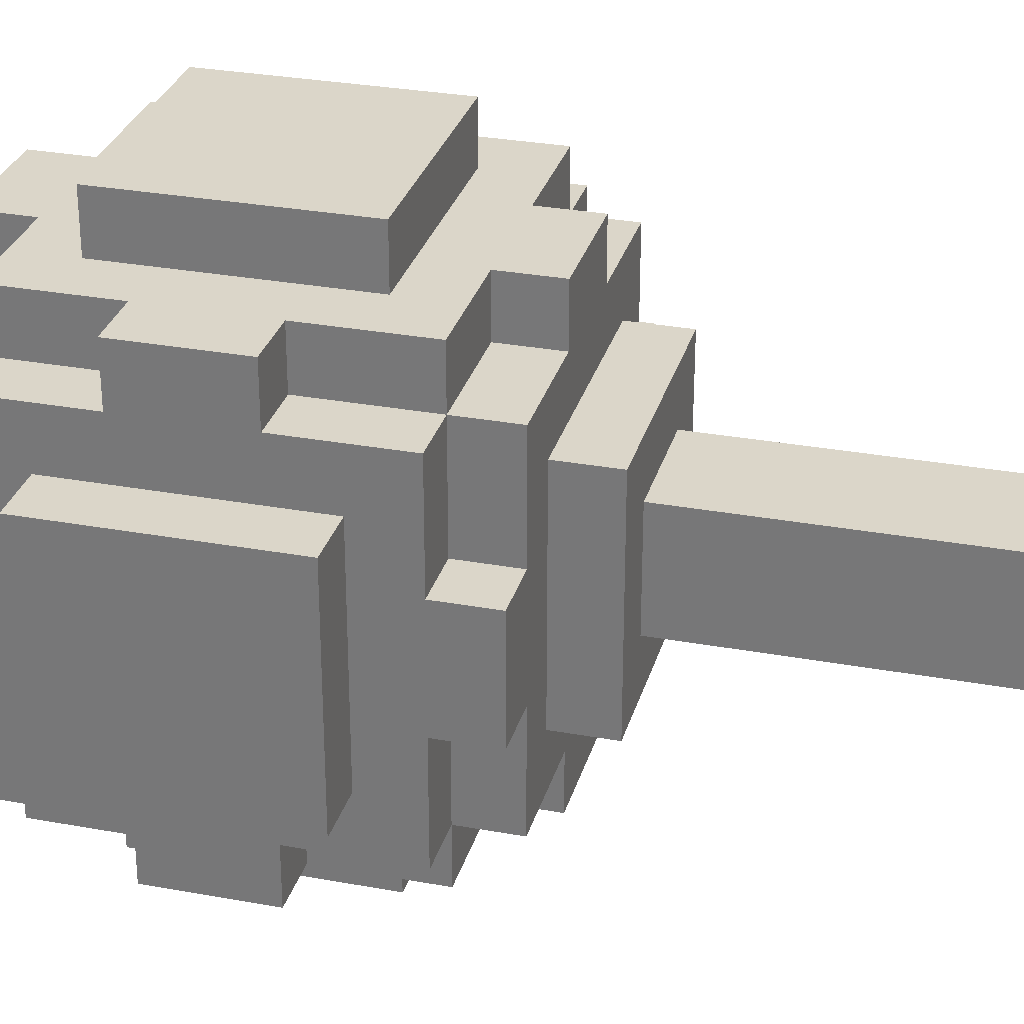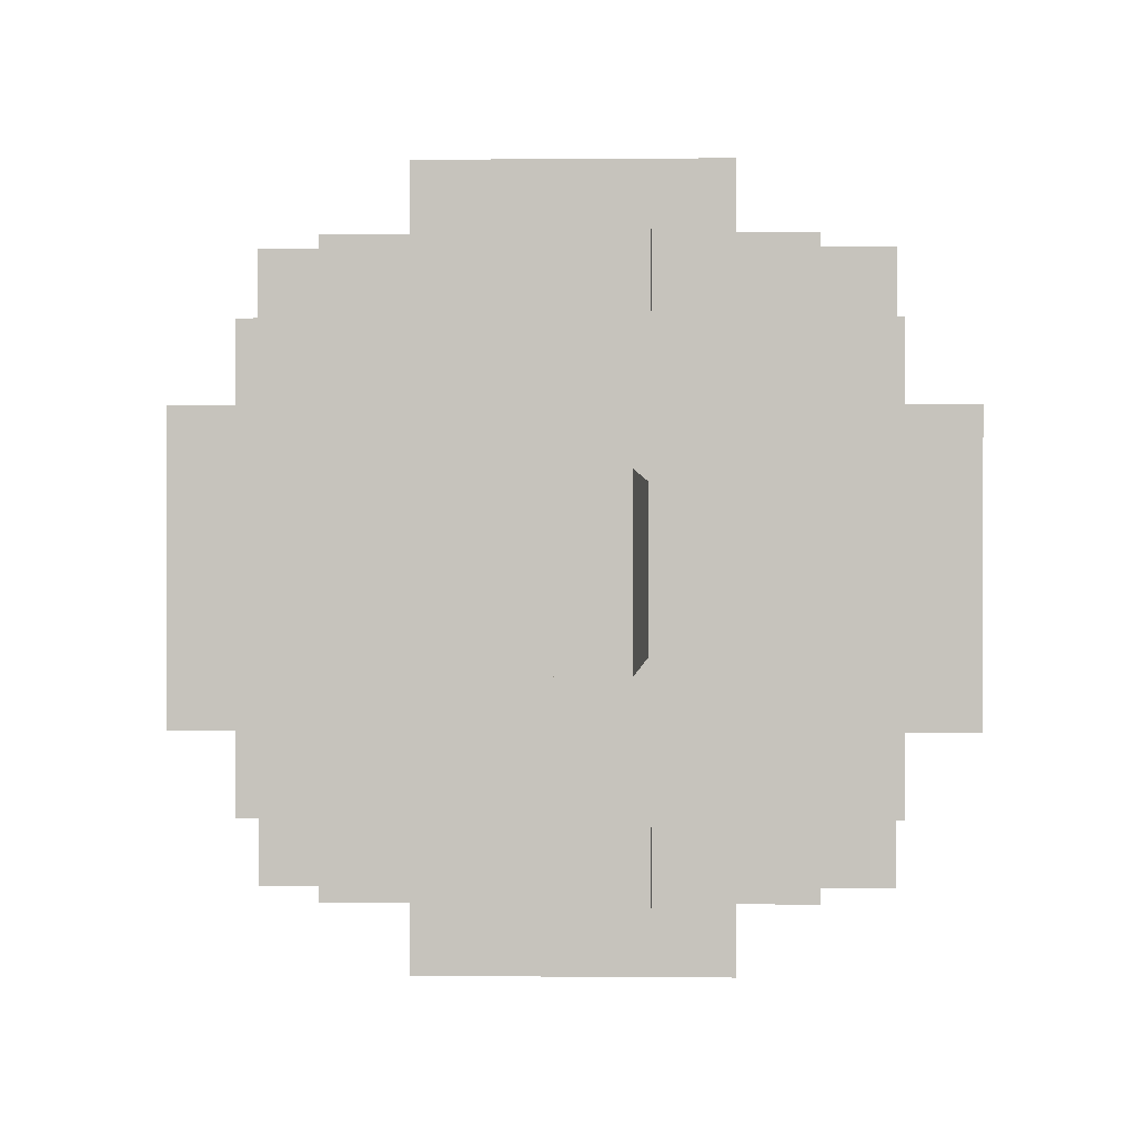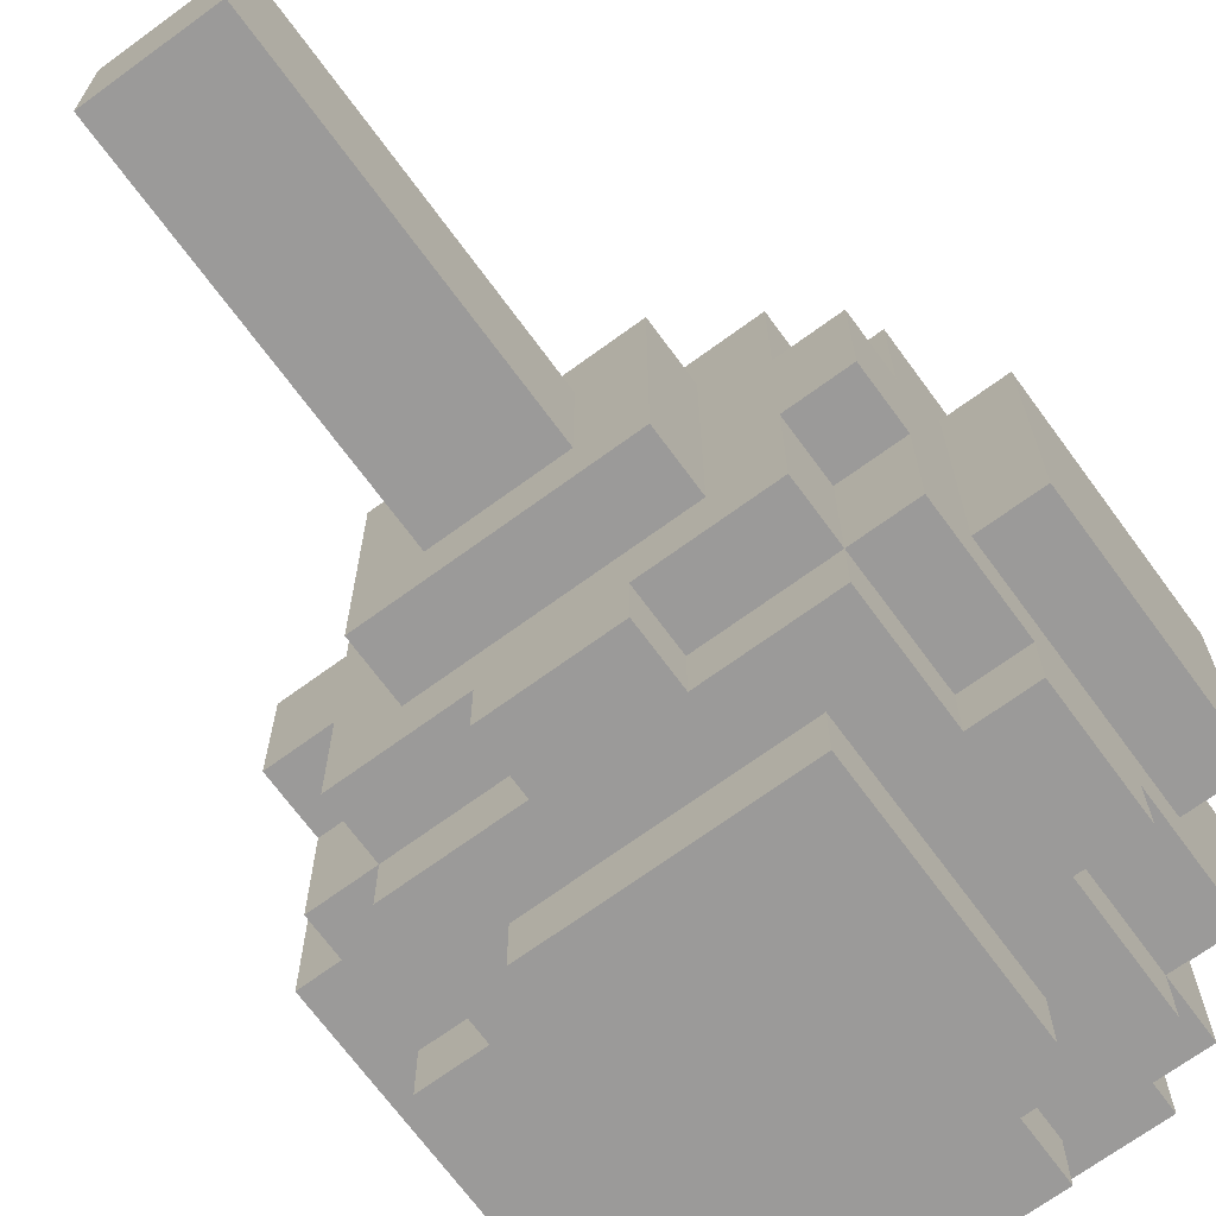
<metadata>
{"format":"obj","ext":"obj","renderer":"f3d","projection":"perspective","resolution":1024,"background":"white","views":[{"elev":29.8,"azim":-74.9,"up":"+Z"},{"elev":0.3,"azim":2.7,"up":"+Z"},{"elev":-69.5,"azim":36.2,"up":"+Z"}]}
</metadata>
<code>
o
v 0.1 1.3 -0.4
v 0.1 1.3 -0.8
v 0.1 1.7 -0.4
v 0.1 1.7 -0.8
v 0.2 1.1 -0.5
v 0.2 1.1 -0.7
v 0.2 1.2 -0.3
v 0.2 1.2 -0.5
v 0.2 1.2 -0.7
v 0.2 1.2 -0.9
v 0.2 1.3 -0.4
v 0.2 1.3 -0.8
v 0.2 1.4 -0.2
v 0.2 1.4 -0.3
v 0.2 1.4 -0.9
v 0.2 1.4 -1
v 0.2 1.6 -0.2
v 0.2 1.6 -0.3
v 0.2 1.6 -0.9
v 0.2 1.6 -1
v 0.2 1.7 -0.4
v 0.2 1.7 -0.8
v 0.2 1.8 -0.3
v 0.2 1.8 -0.5
v 0.2 1.8 -0.7
v 0.2 1.8 -0.9
v 0.2 1.9 -0.5
v 0.2 1.9 -0.7
v 0.3 1.1 -0.3
v 0.3 1.1 -0.5
v 0.3 1.1 -0.7
v 0.3 1.1 -0.9
v 0.3 1.2 -0.2
v 0.3 1.2 -0.3
v 0.3 1.2 -0.5
v 0.3 1.2 -0.7
v 0.3 1.2 -0.9
v 0.3 1.2 -1
v 0.3 1.4 -0.2
v 0.3 1.4 -0.3
v 0.3 1.4 -0.9
v 0.3 1.4 -1
v 0.3 1.6 -0.2
v 0.3 1.6 -0.3
v 0.3 1.6 -0.9
v 0.3 1.6 -1
v 0.3 1.8 -0.2
v 0.3 1.8 -0.3
v 0.3 1.8 -0.5
v 0.3 1.8 -0.7
v 0.3 1.8 -0.9
v 0.3 1.8 -1
v 0.3 1.9 -0.3
v 0.3 1.9 -0.5
v 0.3 1.9 -0.7
v 0.3 1.9 -0.9
v 0.4 1 -0.4
v 0.4 1 -0.8
v 0.4 1.1 -0.4
v 0.4 1.1 -0.8
v 0.4 1.3 -0.1
v 0.4 1.3 -0.2
v 0.4 1.3 -1
v 0.4 1.3 -1.1
v 0.4 1.7 -0.1
v 0.4 1.7 -0.2
v 0.4 1.7 -1
v 0.4 1.7 -1.1
v 0.4 1.9 -0.4
v 0.4 1.9 -0.8
v 0.4 2 -0.4
v 0.4 2 -0.8
v 0.5 0.4 -0.5
v 0.5 0.4 -0.7
v 0.5 1 -0.5
v 0.5 1 -0.7
v 0.5 1.1 -0.2
v 0.5 1.1 -0.3
v 0.5 1.1 -0.9
v 0.5 1.1 -1
v 0.5 1.2 -0.2
v 0.5 1.2 -0.3
v 0.5 1.2 -0.9
v 0.5 1.2 -1
v 0.5 1.8 -0.2
v 0.5 1.8 -0.3
v 0.5 1.8 -0.9
v 0.5 1.8 -1
v 0.5 1.9 -0.2
v 0.5 1.9 -0.3
v 0.5 1.9 -0.9
v 0.5 1.9 -1
v 0.7 0.4 -0.5
v 0.7 0.4 -0.7
v 0.7 1 -0.5
v 0.7 1 -0.7
v 0.7 1.1 -0.2
v 0.7 1.1 -0.3
v 0.7 1.1 -0.9
v 0.7 1.1 -1
v 0.7 1.2 -0.2
v 0.7 1.2 -0.3
v 0.7 1.2 -0.9
v 0.7 1.2 -1
v 0.7 1.8 -0.2
v 0.7 1.8 -0.3
v 0.7 1.8 -0.9
v 0.7 1.8 -1
v 0.7 1.9 -0.2
v 0.7 1.9 -0.3
v 0.7 1.9 -0.9
v 0.7 1.9 -1
v 0.8 1 -0.4
v 0.8 1 -0.8
v 0.8 1.1 -0.4
v 0.8 1.1 -0.8
v 0.8 1.3 -0.1
v 0.8 1.3 -0.2
v 0.8 1.3 -1
v 0.8 1.3 -1.1
v 0.8 1.7 -0.1
v 0.8 1.7 -0.2
v 0.8 1.7 -1
v 0.8 1.7 -1.1
v 0.8 1.9 -0.4
v 0.8 1.9 -0.8
v 0.8 2 -0.4
v 0.8 2 -0.8
v 0.9 1.1 -0.3
v 0.9 1.1 -0.5
v 0.9 1.1 -0.7
v 0.9 1.1 -0.9
v 0.9 1.2 -0.2
v 0.9 1.2 -0.3
v 0.9 1.2 -0.5
v 0.9 1.2 -0.7
v 0.9 1.2 -0.9
v 0.9 1.2 -1
v 0.9 1.4 -0.2
v 0.9 1.4 -0.3
v 0.9 1.4 -0.9
v 0.9 1.4 -1
v 0.9 1.6 -0.2
v 0.9 1.6 -0.3
v 0.9 1.6 -0.9
v 0.9 1.6 -1
v 0.9 1.8 -0.2
v 0.9 1.8 -0.3
v 0.9 1.8 -0.5
v 0.9 1.8 -0.7
v 0.9 1.8 -0.9
v 0.9 1.8 -1
v 0.9 1.9 -0.3
v 0.9 1.9 -0.5
v 0.9 1.9 -0.7
v 0.9 1.9 -0.9
v 1 1.1 -0.5
v 1 1.1 -0.7
v 1 1.2 -0.3
v 1 1.2 -0.5
v 1 1.2 -0.7
v 1 1.2 -0.9
v 1 1.3 -0.4
v 1 1.3 -0.8
v 1 1.4 -0.2
v 1 1.4 -0.3
v 1 1.4 -0.9
v 1 1.4 -1
v 1 1.6 -0.2
v 1 1.6 -0.3
v 1 1.6 -0.9
v 1 1.6 -1
v 1 1.7 -0.4
v 1 1.7 -0.8
v 1 1.8 -0.3
v 1 1.8 -0.5
v 1 1.8 -0.7
v 1 1.8 -0.9
v 1 1.9 -0.5
v 1 1.9 -0.7
v 1.1 1.3 -0.4
v 1.1 1.3 -0.8
v 1.1 1.7 -0.4
v 1.1 1.7 -0.8
v 0.4 1.3 -0.1
v 0.4 1.7 -0.1
v 0.8 1.3 -0.1
v 0.8 1.7 -0.1
v 0.2 1.4 -0.2
v 0.2 1.6 -0.2
v 0.3 1.2 -0.2
v 0.3 1.4 -0.2
v 0.3 1.6 -0.2
v 0.3 1.8 -0.2
v 0.4 1.3 -0.2
v 0.4 1.7 -0.2
v 0.5 1.1 -0.2
v 0.5 1.2 -0.2
v 0.5 1.8 -0.2
v 0.5 1.9 -0.2
v 0.7 1.1 -0.2
v 0.7 1.2 -0.2
v 0.7 1.8 -0.2
v 0.7 1.9 -0.2
v 0.8 1.3 -0.2
v 0.8 1.7 -0.2
v 0.9 1.2 -0.2
v 0.9 1.4 -0.2
v 0.9 1.6 -0.2
v 0.9 1.8 -0.2
v 1 1.4 -0.2
v 1 1.6 -0.2
v 0.2 1.2 -0.3
v 0.2 1.4 -0.3
v 0.2 1.6 -0.3
v 0.2 1.8 -0.3
v 0.3 1.1 -0.3
v 0.3 1.2 -0.3
v 0.3 1.4 -0.3
v 0.3 1.6 -0.3
v 0.3 1.8 -0.3
v 0.3 1.9 -0.3
v 0.5 1.1 -0.3
v 0.5 1.2 -0.3
v 0.5 1.8 -0.3
v 0.5 1.9 -0.3
v 0.7 1.1 -0.3
v 0.7 1.2 -0.3
v 0.7 1.8 -0.3
v 0.7 1.9 -0.3
v 0.9 1.1 -0.3
v 0.9 1.2 -0.3
v 0.9 1.4 -0.3
v 0.9 1.6 -0.3
v 0.9 1.8 -0.3
v 0.9 1.9 -0.3
v 1 1.2 -0.3
v 1 1.4 -0.3
v 1 1.6 -0.3
v 1 1.8 -0.3
v 0.1 1.3 -0.4
v 0.1 1.7 -0.4
v 0.2 1.3 -0.4
v 0.2 1.7 -0.4
v 0.4 1 -0.4
v 0.4 1.1 -0.4
v 0.4 1.9 -0.4
v 0.4 2 -0.4
v 0.8 1 -0.4
v 0.8 1.1 -0.4
v 0.8 1.9 -0.4
v 0.8 2 -0.4
v 1 1.3 -0.4
v 1 1.7 -0.4
v 1.1 1.3 -0.4
v 1.1 1.7 -0.4
v 0.2 1.1 -0.5
v 0.2 1.2 -0.5
v 0.2 1.8 -0.5
v 0.2 1.9 -0.5
v 0.3 1.1 -0.5
v 0.3 1.2 -0.5
v 0.3 1.8 -0.5
v 0.3 1.9 -0.5
v 0.5 0.4 -0.5
v 0.5 1 -0.5
v 0.7 0.4 -0.5
v 0.7 1 -0.5
v 0.9 1.1 -0.5
v 0.9 1.2 -0.5
v 0.9 1.8 -0.5
v 0.9 1.9 -0.5
v 1 1.1 -0.5
v 1 1.2 -0.5
v 1 1.8 -0.5
v 1 1.9 -0.5
v 0.2 1.1 -0.7
v 0.2 1.2 -0.7
v 0.2 1.8 -0.7
v 0.2 1.9 -0.7
v 0.3 1.1 -0.7
v 0.3 1.2 -0.7
v 0.3 1.8 -0.7
v 0.3 1.9 -0.7
v 0.5 0.4 -0.7
v 0.5 1 -0.7
v 0.7 0.4 -0.7
v 0.7 1 -0.7
v 0.9 1.1 -0.7
v 0.9 1.2 -0.7
v 0.9 1.8 -0.7
v 0.9 1.9 -0.7
v 1 1.1 -0.7
v 1 1.2 -0.7
v 1 1.8 -0.7
v 1 1.9 -0.7
v 0.1 1.3 -0.8
v 0.1 1.7 -0.8
v 0.2 1.3 -0.8
v 0.2 1.7 -0.8
v 0.4 1 -0.8
v 0.4 1.1 -0.8
v 0.4 1.9 -0.8
v 0.4 2 -0.8
v 0.8 1 -0.8
v 0.8 1.1 -0.8
v 0.8 1.9 -0.8
v 0.8 2 -0.8
v 1 1.3 -0.8
v 1 1.7 -0.8
v 1.1 1.3 -0.8
v 1.1 1.7 -0.8
v 0.2 1.2 -0.9
v 0.2 1.4 -0.9
v 0.2 1.6 -0.9
v 0.2 1.8 -0.9
v 0.3 1.1 -0.9
v 0.3 1.2 -0.9
v 0.3 1.4 -0.9
v 0.3 1.6 -0.9
v 0.3 1.8 -0.9
v 0.3 1.9 -0.9
v 0.5 1.1 -0.9
v 0.5 1.2 -0.9
v 0.5 1.8 -0.9
v 0.5 1.9 -0.9
v 0.7 1.1 -0.9
v 0.7 1.2 -0.9
v 0.7 1.8 -0.9
v 0.7 1.9 -0.9
v 0.9 1.1 -0.9
v 0.9 1.2 -0.9
v 0.9 1.4 -0.9
v 0.9 1.6 -0.9
v 0.9 1.8 -0.9
v 0.9 1.9 -0.9
v 1 1.2 -0.9
v 1 1.4 -0.9
v 1 1.6 -0.9
v 1 1.8 -0.9
v 0.2 1.4 -1
v 0.2 1.6 -1
v 0.3 1.2 -1
v 0.3 1.4 -1
v 0.3 1.6 -1
v 0.3 1.8 -1
v 0.4 1.3 -1
v 0.4 1.7 -1
v 0.5 1.1 -1
v 0.5 1.2 -1
v 0.5 1.8 -1
v 0.5 1.9 -1
v 0.7 1.1 -1
v 0.7 1.2 -1
v 0.7 1.8 -1
v 0.7 1.9 -1
v 0.8 1.3 -1
v 0.8 1.7 -1
v 0.9 1.2 -1
v 0.9 1.4 -1
v 0.9 1.6 -1
v 0.9 1.8 -1
v 1 1.4 -1
v 1 1.6 -1
v 0.4 1.3 -1.1
v 0.4 1.7 -1.1
v 0.8 1.3 -1.1
v 0.8 1.7 -1.1
v 0.5 0.4 -0.5
v 0.7 0.4 -0.5
v 0.5 0.4 -0.7
v 0.7 0.4 -0.7
v 0.4 1 -0.4
v 0.8 1 -0.4
v 0.5 1 -0.5
v 0.7 1 -0.5
v 0.5 1 -0.7
v 0.7 1 -0.7
v 0.4 1 -0.8
v 0.8 1 -0.8
v 0.5 1.1 -0.2
v 0.7 1.1 -0.2
v 0.3 1.1 -0.3
v 0.5 1.1 -0.3
v 0.7 1.1 -0.3
v 0.9 1.1 -0.3
v 0.4 1.1 -0.4
v 0.8 1.1 -0.4
v 0.2 1.1 -0.5
v 0.3 1.1 -0.5
v 0.9 1.1 -0.5
v 1 1.1 -0.5
v 0.2 1.1 -0.7
v 0.3 1.1 -0.7
v 0.9 1.1 -0.7
v 1 1.1 -0.7
v 0.4 1.1 -0.8
v 0.8 1.1 -0.8
v 0.3 1.1 -0.9
v 0.5 1.1 -0.9
v 0.7 1.1 -0.9
v 0.9 1.1 -0.9
v 0.5 1.1 -1
v 0.7 1.1 -1
v 0.3 1.2 -0.2
v 0.5 1.2 -0.2
v 0.7 1.2 -0.2
v 0.9 1.2 -0.2
v 0.2 1.2 -0.3
v 0.3 1.2 -0.3
v 0.5 1.2 -0.3
v 0.7 1.2 -0.3
v 0.9 1.2 -0.3
v 1 1.2 -0.3
v 0.2 1.2 -0.5
v 0.3 1.2 -0.5
v 0.9 1.2 -0.5
v 1 1.2 -0.5
v 0.2 1.2 -0.7
v 0.3 1.2 -0.7
v 0.9 1.2 -0.7
v 1 1.2 -0.7
v 0.2 1.2 -0.9
v 0.3 1.2 -0.9
v 0.5 1.2 -0.9
v 0.7 1.2 -0.9
v 0.9 1.2 -0.9
v 1 1.2 -0.9
v 0.3 1.2 -1
v 0.5 1.2 -1
v 0.7 1.2 -1
v 0.9 1.2 -1
v 0.4 1.3 -0.1
v 0.8 1.3 -0.1
v 0.4 1.3 -0.2
v 0.8 1.3 -0.2
v 0.1 1.3 -0.4
v 0.2 1.3 -0.4
v 1 1.3 -0.4
v 1.1 1.3 -0.4
v 0.1 1.3 -0.8
v 0.2 1.3 -0.8
v 1 1.3 -0.8
v 1.1 1.3 -0.8
v 0.4 1.3 -1
v 0.8 1.3 -1
v 0.4 1.3 -1.1
v 0.8 1.3 -1.1
v 0.2 1.4 -0.2
v 0.3 1.4 -0.2
v 0.9 1.4 -0.2
v 1 1.4 -0.2
v 0.2 1.4 -0.3
v 0.3 1.4 -0.3
v 0.9 1.4 -0.3
v 1 1.4 -0.3
v 0.2 1.4 -0.9
v 0.3 1.4 -0.9
v 0.9 1.4 -0.9
v 1 1.4 -0.9
v 0.2 1.4 -1
v 0.3 1.4 -1
v 0.9 1.4 -1
v 1 1.4 -1
v 0.2 1.6 -0.2
v 0.3 1.6 -0.2
v 0.9 1.6 -0.2
v 1 1.6 -0.2
v 0.2 1.6 -0.3
v 0.3 1.6 -0.3
v 0.9 1.6 -0.3
v 1 1.6 -0.3
v 0.2 1.6 -0.9
v 0.3 1.6 -0.9
v 0.9 1.6 -0.9
v 1 1.6 -0.9
v 0.2 1.6 -1
v 0.3 1.6 -1
v 0.9 1.6 -1
v 1 1.6 -1
v 0.4 1.7 -0.1
v 0.8 1.7 -0.1
v 0.4 1.7 -0.2
v 0.8 1.7 -0.2
v 0.1 1.7 -0.4
v 0.2 1.7 -0.4
v 1 1.7 -0.4
v 1.1 1.7 -0.4
v 0.1 1.7 -0.8
v 0.2 1.7 -0.8
v 1 1.7 -0.8
v 1.1 1.7 -0.8
v 0.4 1.7 -1
v 0.8 1.7 -1
v 0.4 1.7 -1.1
v 0.8 1.7 -1.1
v 0.3 1.8 -0.2
v 0.5 1.8 -0.2
v 0.7 1.8 -0.2
v 0.9 1.8 -0.2
v 0.2 1.8 -0.3
v 0.3 1.8 -0.3
v 0.5 1.8 -0.3
v 0.7 1.8 -0.3
v 0.9 1.8 -0.3
v 1 1.8 -0.3
v 0.2 1.8 -0.5
v 0.3 1.8 -0.5
v 0.9 1.8 -0.5
v 1 1.8 -0.5
v 0.2 1.8 -0.7
v 0.3 1.8 -0.7
v 0.9 1.8 -0.7
v 1 1.8 -0.7
v 0.2 1.8 -0.9
v 0.3 1.8 -0.9
v 0.5 1.8 -0.9
v 0.7 1.8 -0.9
v 0.9 1.8 -0.9
v 1 1.8 -0.9
v 0.3 1.8 -1
v 0.5 1.8 -1
v 0.7 1.8 -1
v 0.9 1.8 -1
v 0.5 1.9 -0.2
v 0.7 1.9 -0.2
v 0.3 1.9 -0.3
v 0.5 1.9 -0.3
v 0.7 1.9 -0.3
v 0.9 1.9 -0.3
v 0.4 1.9 -0.4
v 0.8 1.9 -0.4
v 0.2 1.9 -0.5
v 0.3 1.9 -0.5
v 0.9 1.9 -0.5
v 1 1.9 -0.5
v 0.2 1.9 -0.7
v 0.3 1.9 -0.7
v 0.9 1.9 -0.7
v 1 1.9 -0.7
v 0.4 1.9 -0.8
v 0.8 1.9 -0.8
v 0.3 1.9 -0.9
v 0.5 1.9 -0.9
v 0.7 1.9 -0.9
v 0.9 1.9 -0.9
v 0.5 1.9 -1
v 0.7 1.9 -1
v 0.4 2 -0.4
v 0.8 2 -0.4
v 0.4 2 -0.8
v 0.8 2 -0.8
f 3 2 1
f 4 2 3
f 8 6 5
f 9 6 8
f 11 8 7
f 11 10 9
f 11 9 8
f 12 10 11
f 14 11 7
f 15 10 12
f 17 14 13
f 18 11 14
f 18 14 17
f 19 16 15
f 19 15 12
f 20 16 19
f 21 11 18
f 22 19 12
f 23 21 18
f 23 22 21
f 24 22 23
f 25 22 24
f 26 19 22
f 26 22 25
f 27 25 24
f 28 25 27
f 34 30 29
f 35 30 34
f 36 32 31
f 37 32 36
f 39 34 33
f 40 34 39
f 41 38 37
f 42 38 41
f 47 44 43
f 48 44 47
f 51 46 45
f 52 46 51
f 53 49 48
f 54 49 53
f 55 51 50
f 56 51 55
f 59 58 57
f 60 58 59
f 65 62 61
f 66 62 65
f 67 64 63
f 68 64 67
f 71 70 69
f 72 70 71
f 75 74 73
f 76 74 75
f 81 78 77
f 82 78 81
f 83 80 79
f 84 80 83
f 89 86 85
f 90 86 89
f 91 88 87
f 92 88 91
f 93 94 95
f 95 94 96
f 97 98 101
f 101 98 102
f 99 100 103
f 103 100 104
f 105 106 109
f 109 106 110
f 107 108 111
f 111 108 112
f 113 114 115
f 115 114 116
f 117 118 121
f 121 118 122
f 119 120 123
f 123 120 124
f 125 126 127
f 127 126 128
f 129 130 134
f 134 130 135
f 131 132 136
f 136 132 137
f 133 134 139
f 139 134 140
f 137 138 141
f 141 138 142
f 143 144 147
f 147 144 148
f 145 146 151
f 151 146 152
f 148 149 153
f 153 149 154
f 150 151 155
f 155 151 156
f 157 158 160
f 160 158 161
f 159 160 163
f 161 162 163
f 160 161 163
f 163 162 164
f 159 163 166
f 164 162 167
f 165 166 169
f 166 163 170
f 169 166 170
f 167 168 171
f 164 167 171
f 171 168 172
f 170 163 173
f 164 171 174
f 170 173 175
f 173 174 175
f 175 174 176
f 176 174 177
f 174 171 178
f 177 174 178
f 176 177 179
f 179 177 180
f 181 182 183
f 183 182 184
f 187 186 185
f 188 186 187
f 192 190 189
f 193 190 192
f 195 192 191
f 195 194 193
f 195 193 192
f 196 194 195
f 198 195 191
f 199 194 196
f 201 198 197
f 202 195 198
f 202 198 201
f 203 200 199
f 203 199 196
f 204 200 203
f 205 195 202
f 206 203 196
f 207 205 202
f 207 206 205
f 208 206 207
f 209 206 208
f 210 203 206
f 210 206 209
f 211 209 208
f 212 209 211
f 218 214 213
f 219 214 218
f 220 216 215
f 221 216 220
f 223 218 217
f 224 218 223
f 225 222 221
f 226 222 225
f 231 228 227
f 232 228 231
f 235 230 229
f 236 230 235
f 237 233 232
f 238 233 237
f 239 235 234
f 240 235 239
f 243 242 241
f 244 242 243
f 249 246 245
f 250 246 249
f 251 248 247
f 252 248 251
f 255 254 253
f 256 254 255
f 261 258 257
f 262 258 261
f 263 260 259
f 264 260 263
f 267 266 265
f 268 266 267
f 273 270 269
f 274 270 273
f 275 272 271
f 276 272 275
f 277 278 281
f 281 278 282
f 279 280 283
f 283 280 284
f 285 286 287
f 287 286 288
f 289 290 293
f 293 290 294
f 291 292 295
f 295 292 296
f 297 298 299
f 299 298 300
f 301 302 305
f 305 302 306
f 303 304 307
f 307 304 308
f 309 310 311
f 311 310 312
f 313 314 318
f 318 314 319
f 315 316 320
f 320 316 321
f 317 318 323
f 323 318 324
f 321 322 325
f 325 322 326
f 327 328 331
f 331 328 332
f 329 330 335
f 335 330 336
f 332 333 337
f 337 333 338
f 334 335 339
f 339 335 340
f 341 342 344
f 344 342 345
f 343 344 347
f 345 346 347
f 344 345 347
f 347 346 348
f 343 347 350
f 348 346 351
f 349 350 353
f 350 347 354
f 353 350 354
f 351 352 355
f 348 351 355
f 355 352 356
f 354 347 357
f 348 355 358
f 354 357 359
f 357 358 359
f 359 358 360
f 360 358 361
f 358 355 362
f 361 358 362
f 360 361 363
f 363 361 364
f 365 366 367
f 367 366 368
f 371 370 369
f 372 370 371
f 375 374 373
f 376 374 375
f 377 375 373
f 378 374 376
f 379 377 373
f 379 378 377
f 380 374 378
f 380 378 379
f 384 382 381
f 385 382 384
f 387 384 383
f 387 386 385
f 387 385 384
f 388 386 387
f 390 387 383
f 391 386 388
f 393 390 389
f 394 387 390
f 394 390 393
f 395 392 391
f 395 391 388
f 396 392 395
f 397 387 394
f 398 395 388
f 399 397 394
f 399 398 397
f 400 398 399
f 401 398 400
f 402 395 398
f 402 398 401
f 403 401 400
f 404 401 403
f 410 406 405
f 411 406 410
f 412 408 407
f 413 408 412
f 415 410 409
f 416 410 415
f 417 414 413
f 418 414 417
f 423 420 419
f 424 420 423
f 427 422 421
f 428 422 427
f 429 425 424
f 430 425 429
f 431 427 426
f 432 427 431
f 435 434 433
f 436 434 435
f 441 438 437
f 442 438 441
f 443 440 439
f 444 440 443
f 447 446 445
f 448 446 447
f 453 450 449
f 454 450 453
f 455 452 451
f 456 452 455
f 461 458 457
f 462 458 461
f 463 460 459
f 464 460 463
f 465 466 469
f 469 466 470
f 467 468 471
f 471 468 472
f 473 474 477
f 477 474 478
f 475 476 479
f 479 476 480
f 481 482 483
f 483 482 484
f 485 486 489
f 489 486 490
f 487 488 491
f 491 488 492
f 493 494 495
f 495 494 496
f 497 498 502
f 502 498 503
f 499 500 504
f 504 500 505
f 501 502 507
f 507 502 508
f 505 506 509
f 509 506 510
f 511 512 515
f 515 512 516
f 513 514 519
f 519 514 520
f 516 517 521
f 521 517 522
f 518 519 523
f 523 519 524
f 525 526 528
f 528 526 529
f 527 528 531
f 529 530 531
f 528 529 531
f 531 530 532
f 527 531 534
f 532 530 535
f 533 534 537
f 534 531 538
f 537 534 538
f 535 536 539
f 532 535 539
f 539 536 540
f 538 531 541
f 532 539 542
f 538 541 543
f 541 542 543
f 543 542 544
f 544 542 545
f 542 539 546
f 545 542 546
f 544 545 547
f 547 545 548
f 549 550 551
f 551 550 552

</code>
